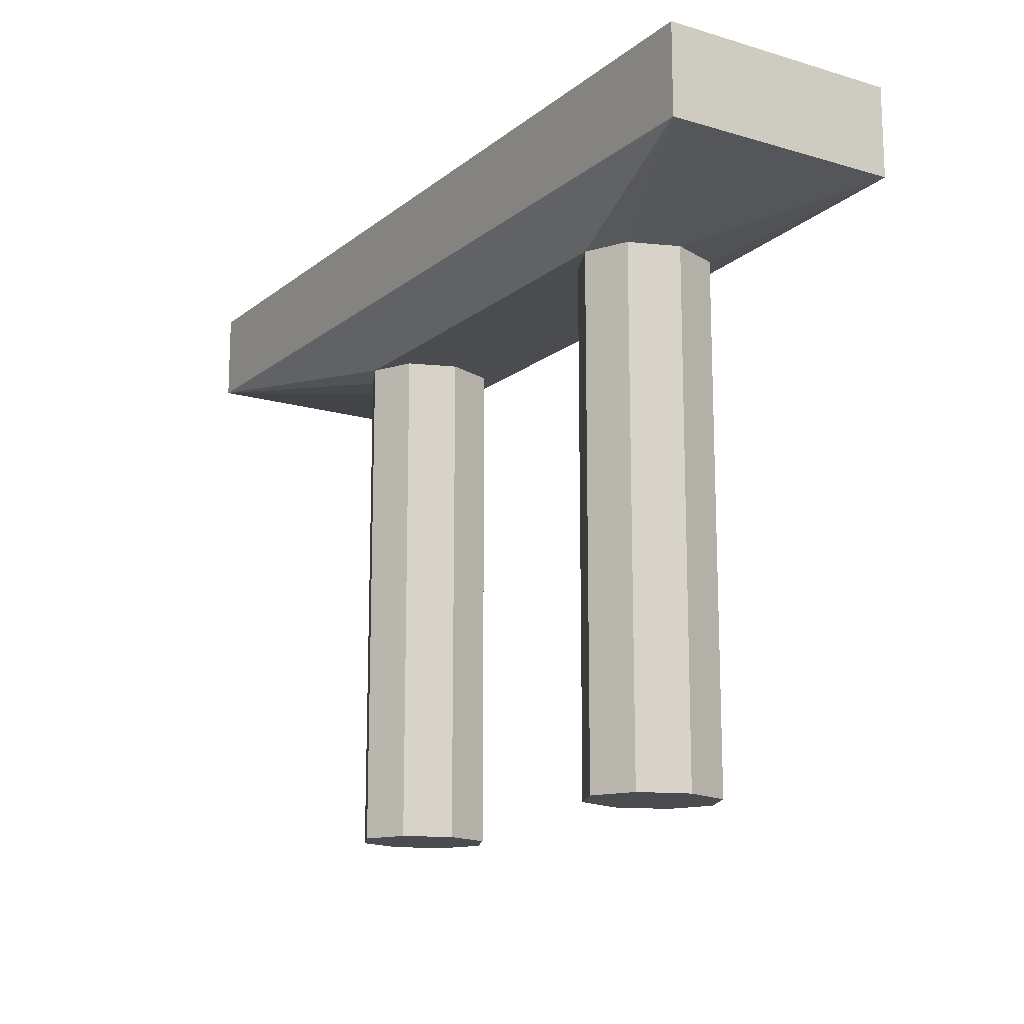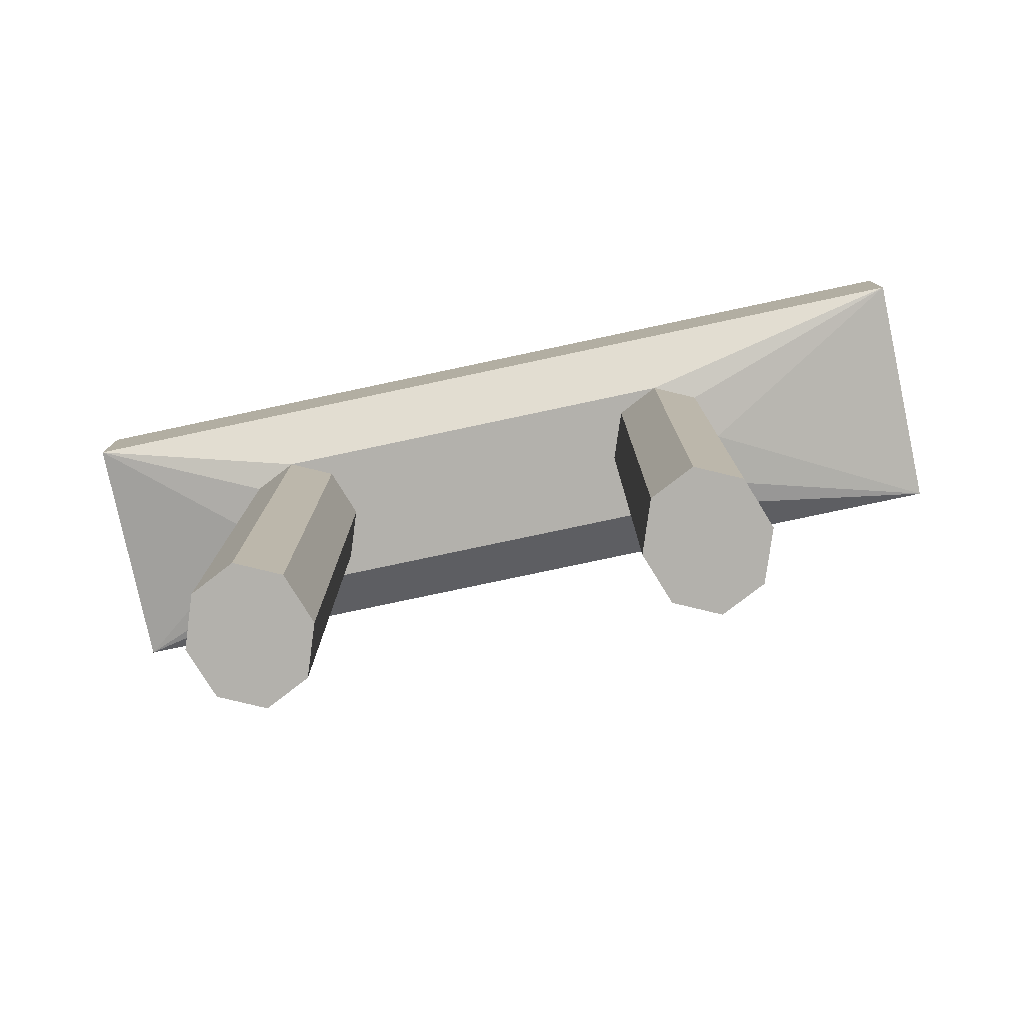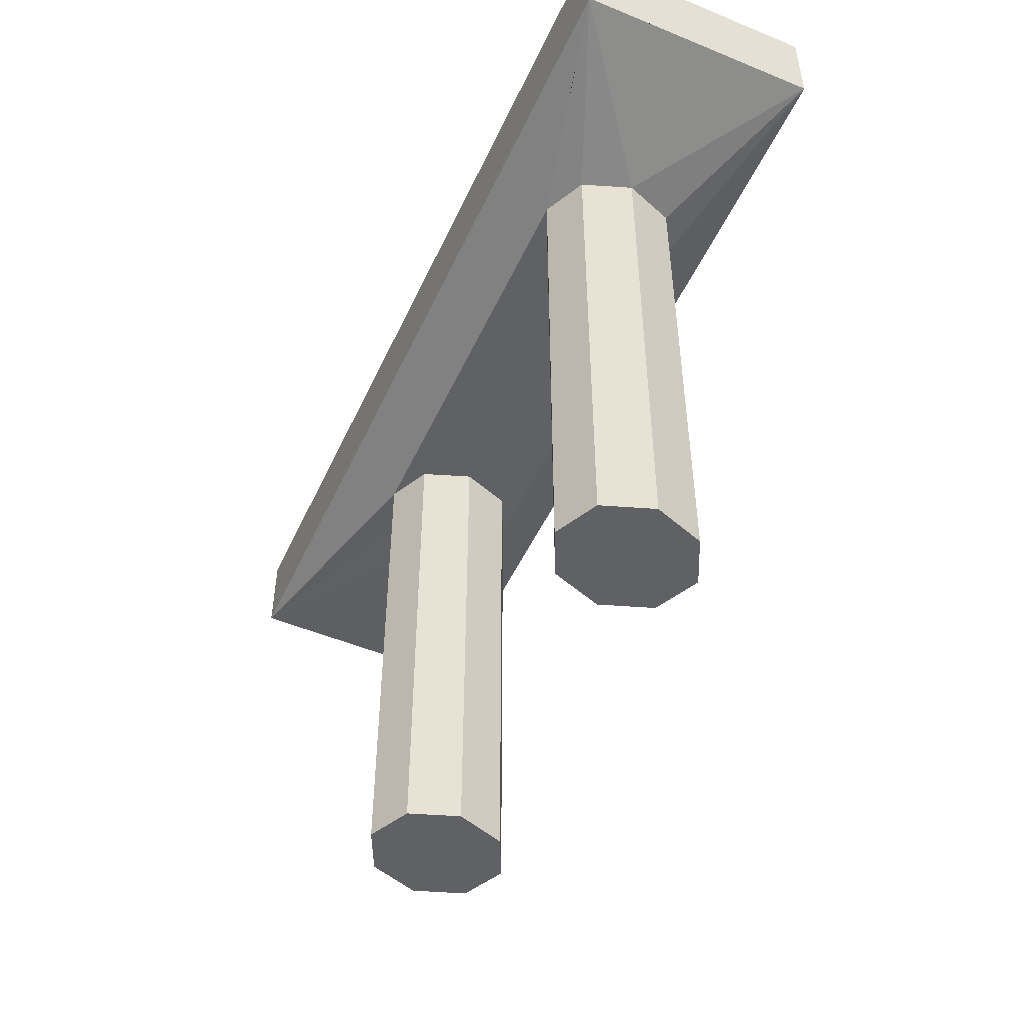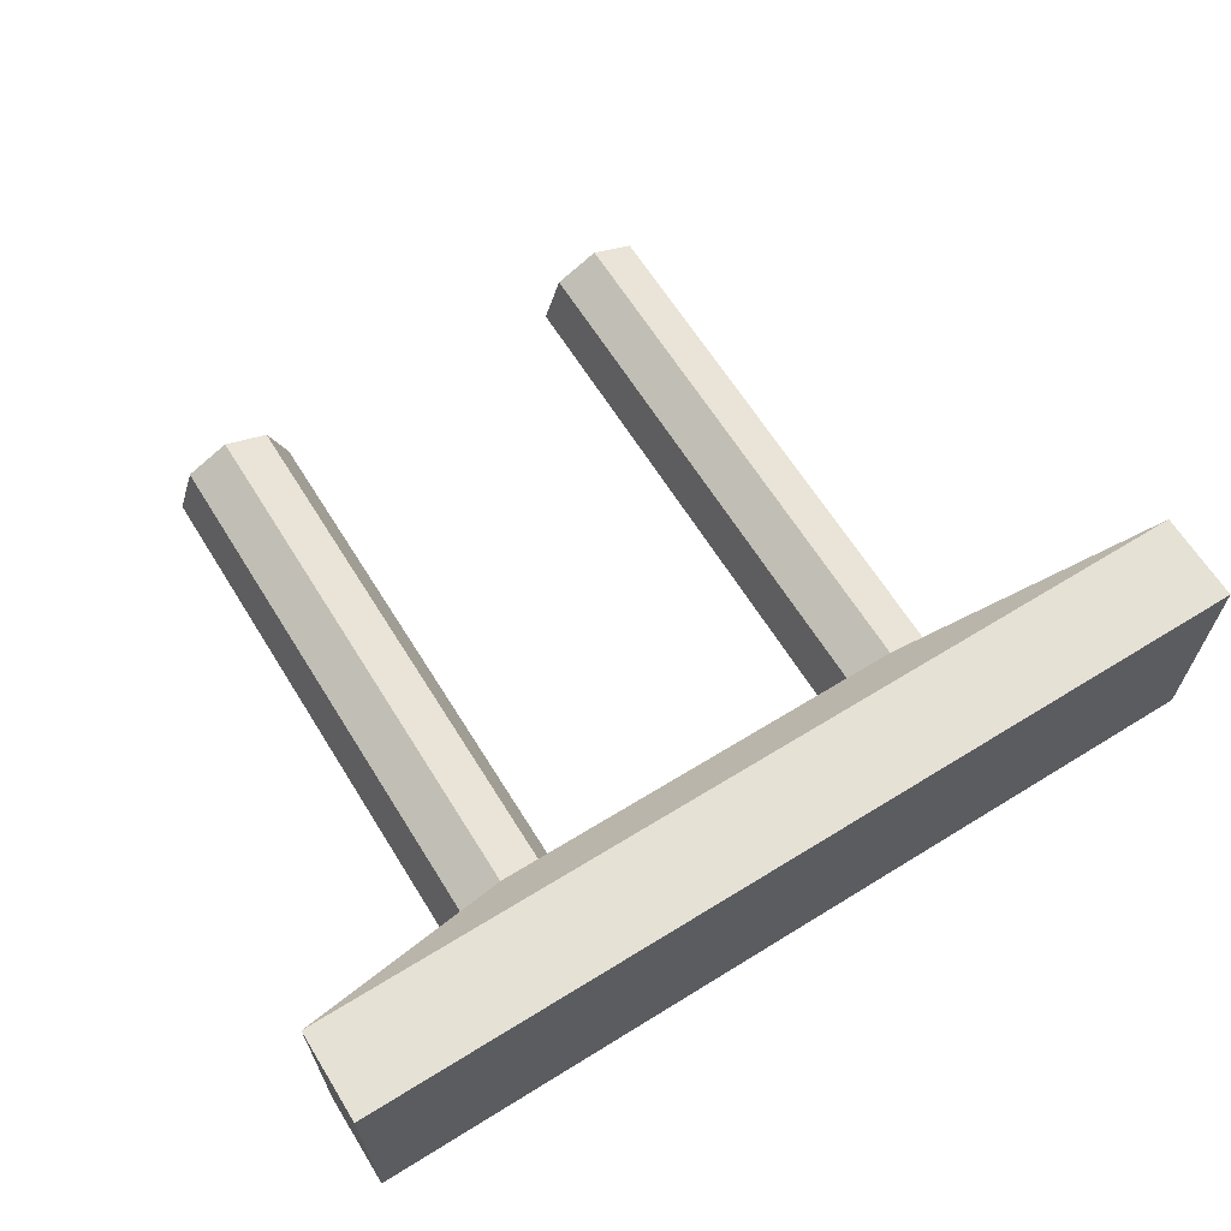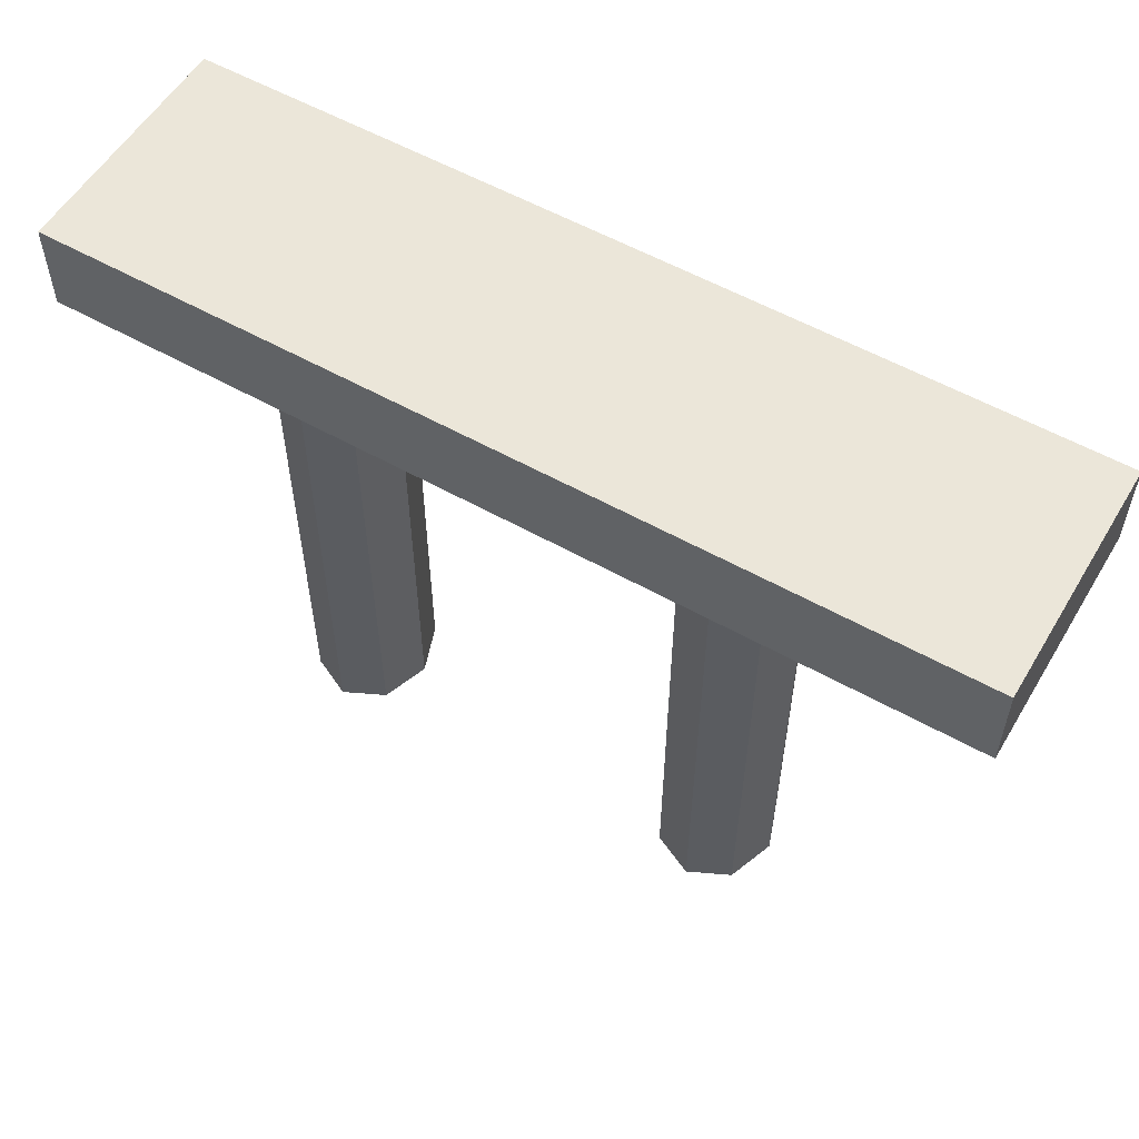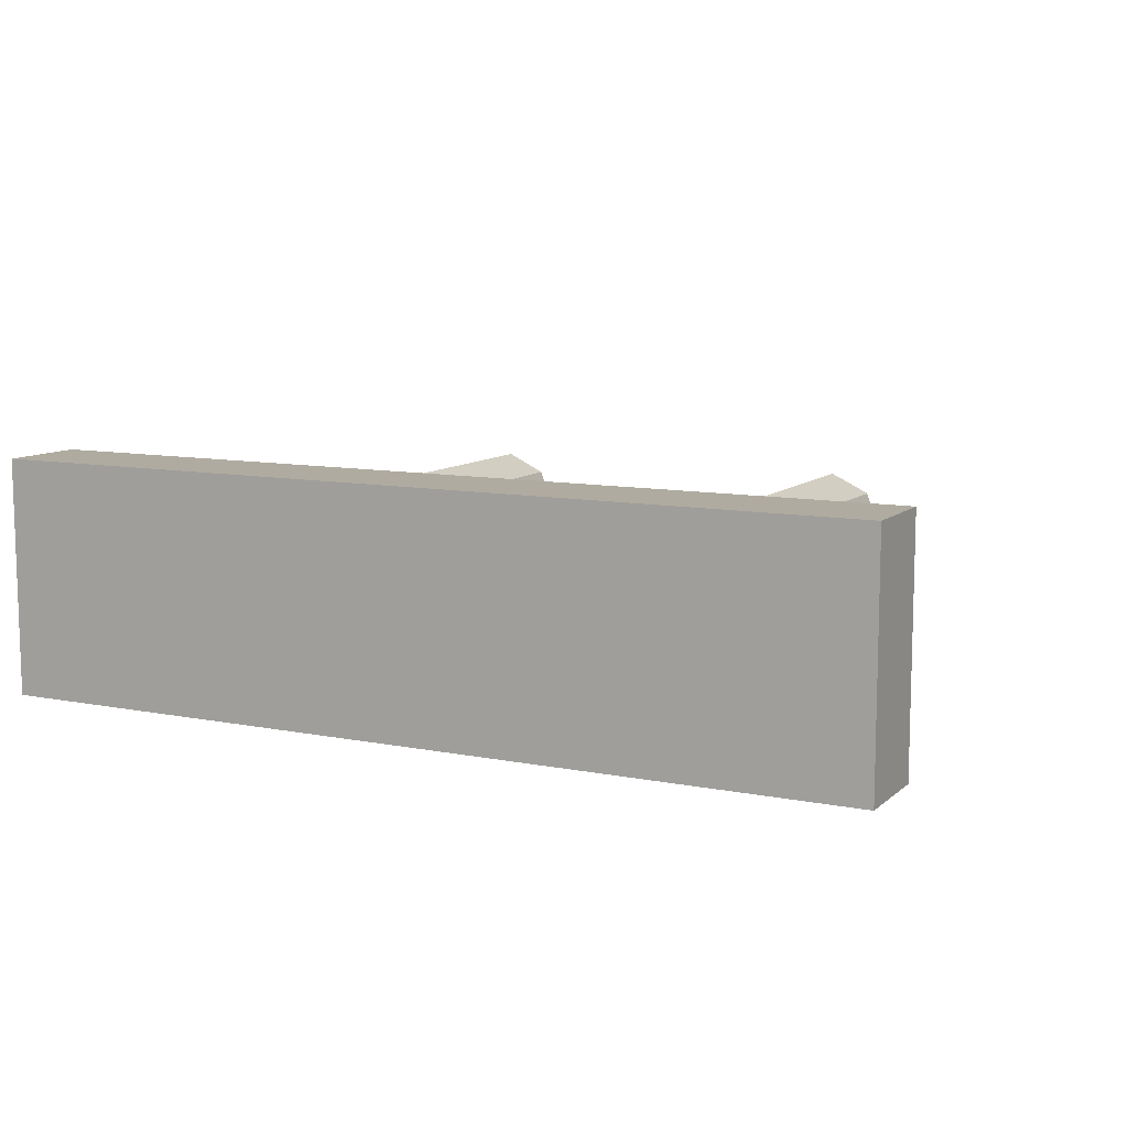
<metadata>
{"format":"obj","ext":"obj","renderer":"f3d","projection":"perspective","resolution":1024,"background":"white","views":[{"elev":-14.9,"azim":-122.2,"up":"+Z"},{"elev":-79.0,"azim":12.0,"up":"+Z"},{"elev":-50.4,"azim":-114.3,"up":"+Z"},{"elev":64.7,"azim":-31.9,"up":"+Y"},{"elev":55.9,"azim":30.6,"up":"+Z"},{"elev":9.8,"azim":27.1,"up":"+Y"}]}
</metadata>
<code>
g default
v -0.3268 0.2645 0.8571
v -0.2981 0.3446 0.8571
v -0.3268 0.4247 0.8571
v -0.3961 0.4578 0.8571
v -0.4653 0.4247 0.8571
v -0.4945 0.3446 0.8571
v -0.4653 0.2645 0.8571
v -0.3961 0.2313 0.8571
v -0.3268 0.2645 0
v -0.2981 0.3446 0
v -0.3961 0.3446 0
v -0.3268 0.4247 0
v -0.3961 0.4578 0
v -0.4653 0.4247 0
v -0.494 0.3446 0
v -0.4653 0.2645 0
v -0.3961 0.2313 0
v 0.3625 0.2645 0.8571
v 0.3912 0.3446 0.8571
v 0.3625 0.4247 0.8571
v 0.2932 0.4578 0.8571
v 0.224 0.4247 0.8571
v 0.1947 0.3446 0.8571
v 0.224 0.2645 0.8571
v 0.2932 0.2313 0.8571
v 0.3625 0.2645 0
v 0.3912 0.3446 0
v 0.2932 0.3446 0
v 0.3625 0.4247 0
v 0.2932 0.4578 0
v 0.224 0.4247 0
v 0.1953 0.3446 0
v 0.224 0.2645 0
v 0.2932 0.2313 0
v -0.75 0.1446 1.075
v 0.75 0.1446 1.075
v -0.75 0.5446 1.075
v 0.75 0.5446 1.075
v -0.75 0.5446 0.925
v 0.75 0.5446 0.925
v -0.75 0.1446 0.925
v 0.75 0.1446 0.925
v 0.75 0.1446 0.925
v 0.3625 0.4247 0.8571
v 0.3625 0.2645 0.8571
v -0.7496 0.5446 0.925
v -0.7504 0.1446 0.925
v -0.4653 0.4247 0.8571
v -0.4653 0.2645 0.8571
v -0.3268 0.4247 0.8571
v -0.3268 0.2645 0.8571
v 0.224 0.4247 0.8571
v 0.224 0.2645 0.8571
v 0.1947 0.3446 0.8571
v 0.3912 0.3446 0.8571
v -0.4945 0.3446 0.8571
g pushbar
f 10 9 11
f 12 10 11
f 13 12 11
f 14 13 11
f 15 14 11
f 16 15 11
f 17 16 11
f 9 17 11
f 2 1 9 10
f 3 2 10 12
f 4 3 12 13
f 5 4 13 14
f 6 5 14 15
f 7 6 15 16
f 8 7 16 17
f 1 8 17 9
f 2 3 4 5 6 7 8 1
f 27 26 28
f 29 27 28
f 30 29 28
f 31 30 28
f 32 31 28
f 33 32 28
f 34 33 28
f 26 34 28
f 19 18 26 27
f 20 19 27 29
f 21 20 29 30
f 22 21 30 31
f 23 22 31 32
f 24 23 32 33
f 25 24 33 34
f 18 25 34 26
f 19 20 21 22 23 24 25 18
f 35 36 38 37
f 37 38 40 39
f 56 46 48
f 41 42 36 35
f 36 42 40 38
f 41 35 37 39
f 41 47 8 25 43 42
f 55 43 45
f 44 21 40
f 43 25 45
f 46 4 48
f 49 8 47
f 2 51 8 49 56 48 4 50
f 2 54 53 51
f 55 45 25 53 54 52 21 44
f 42 43 55 40
f 40 55 44
f 39 40 21 4 46
f 25 8 51 53
f 4 21 52 50
f 52 54 2 50
f 47 56 49
f 39 46 56 47 41

</code>
